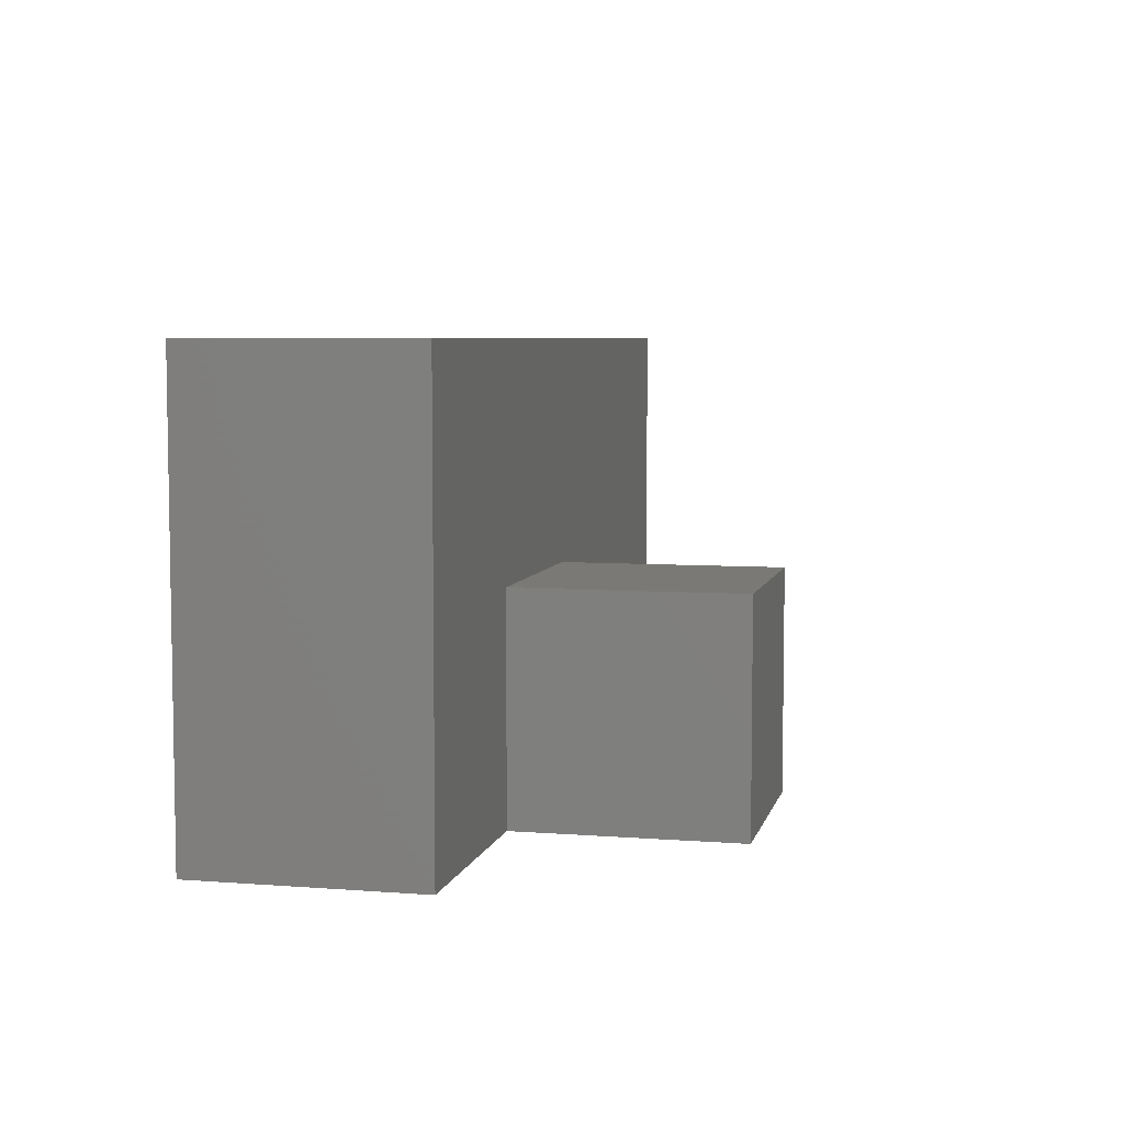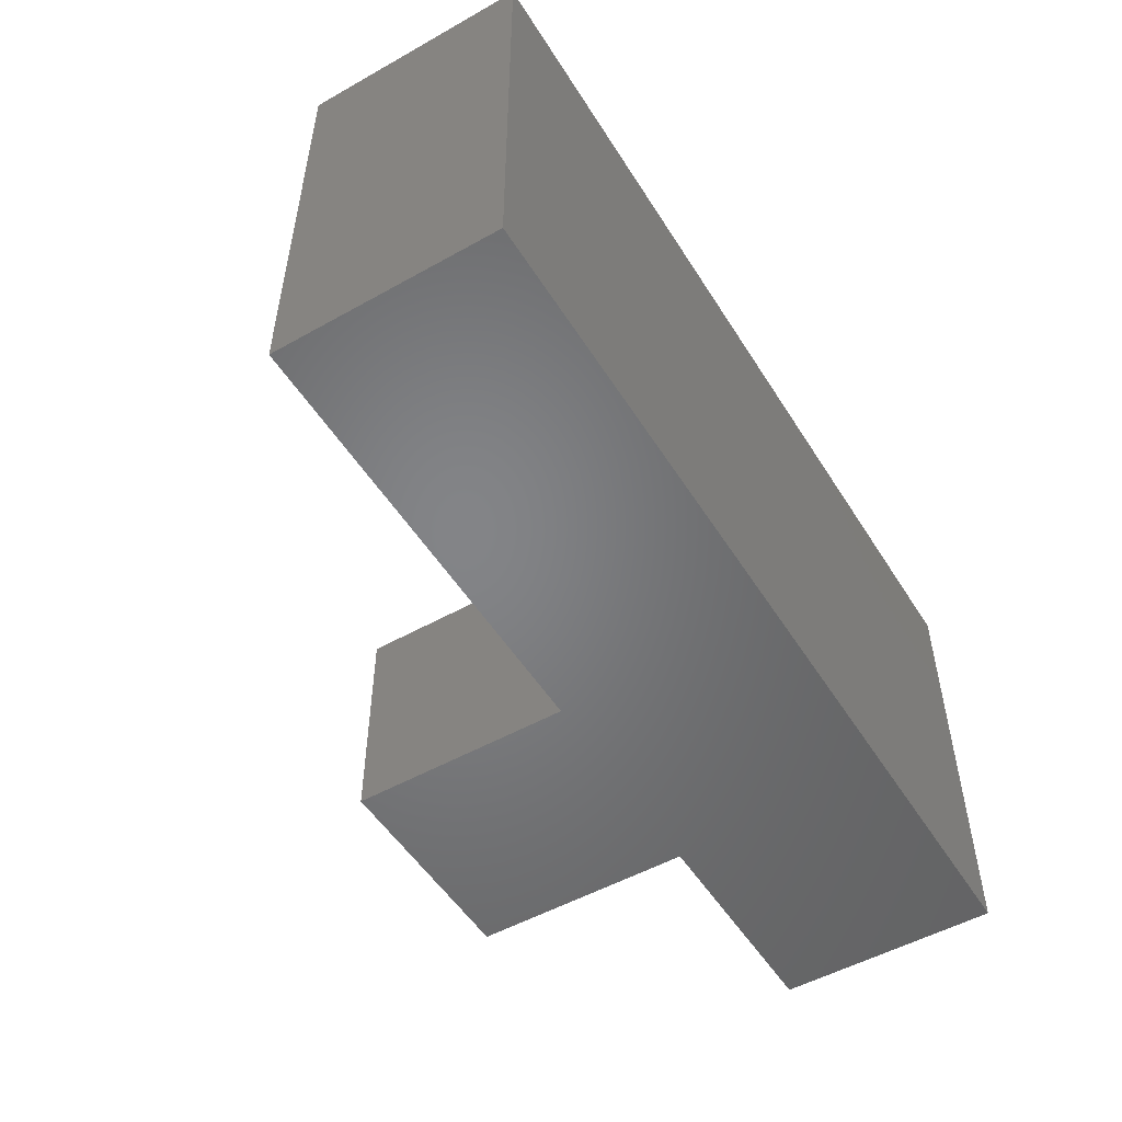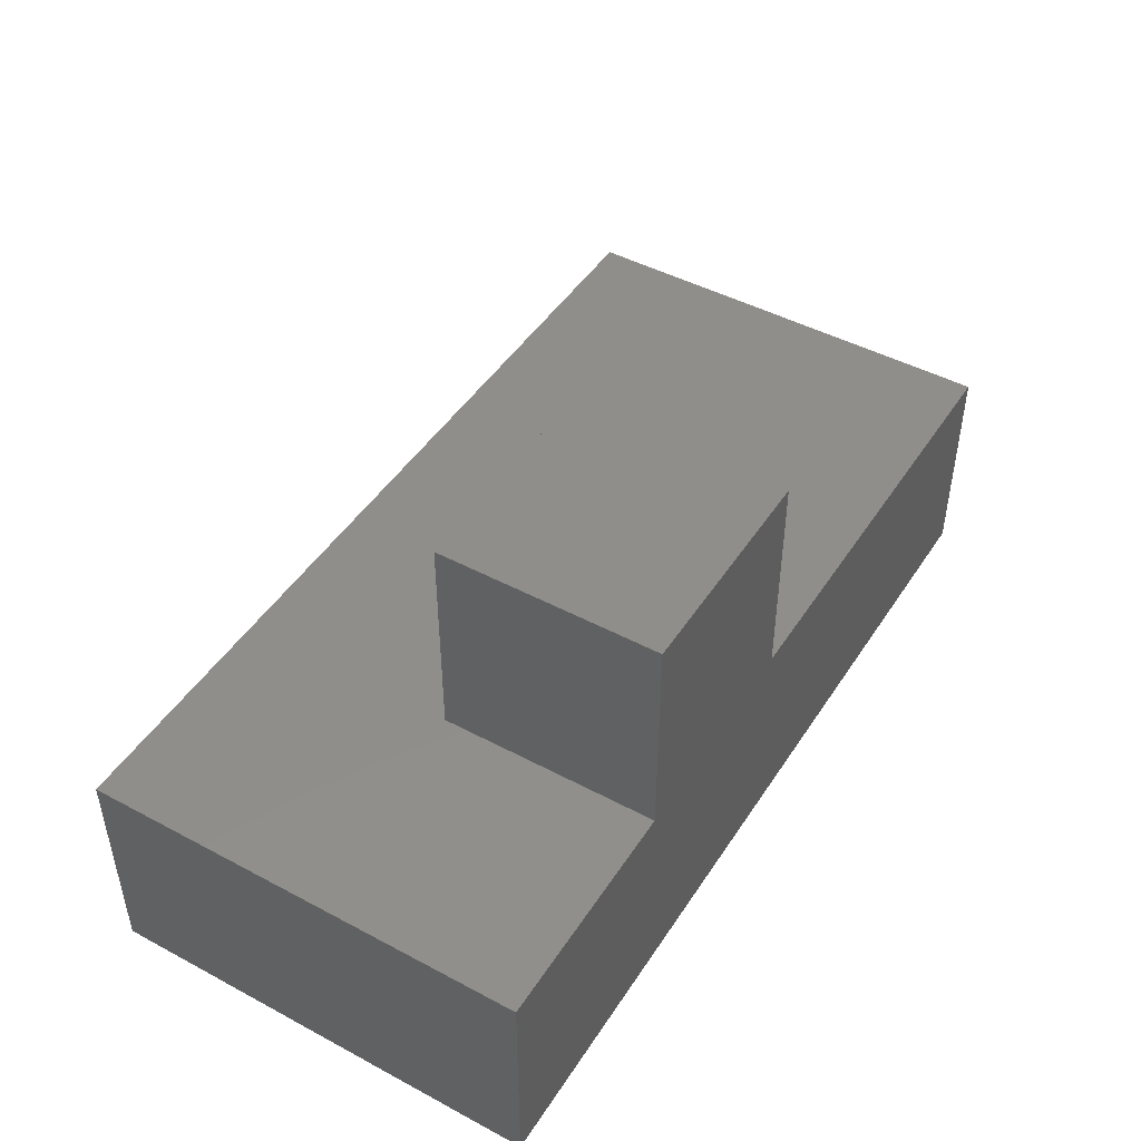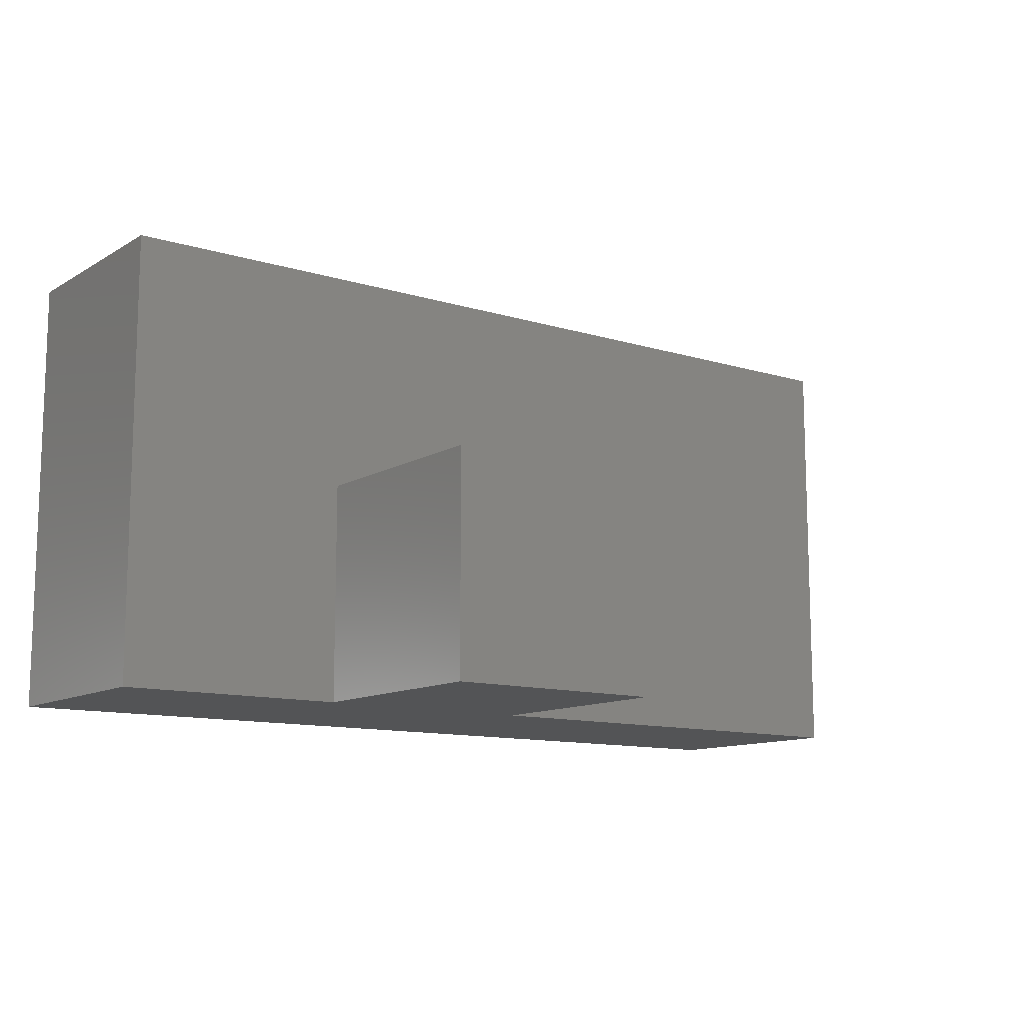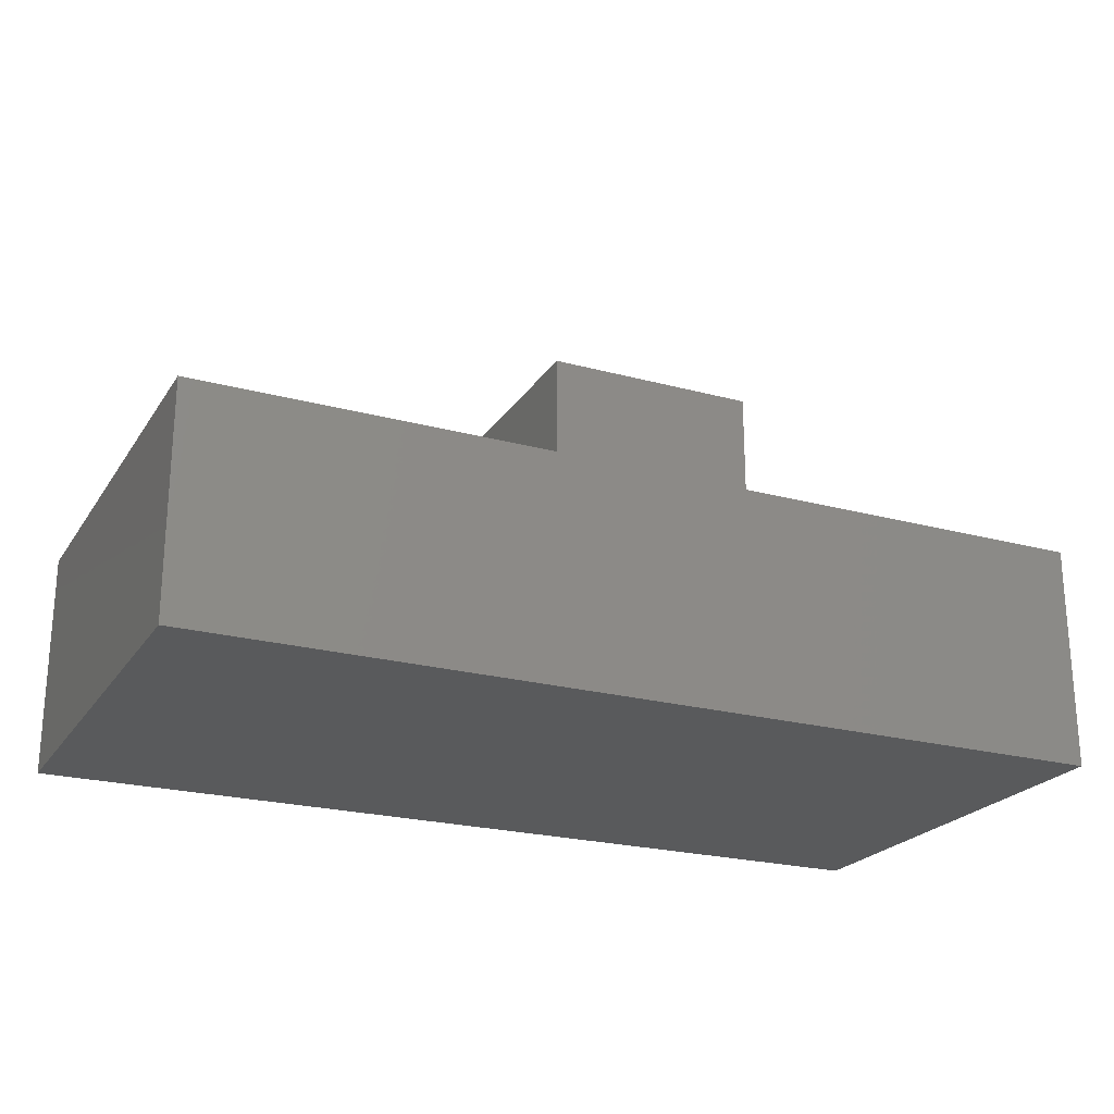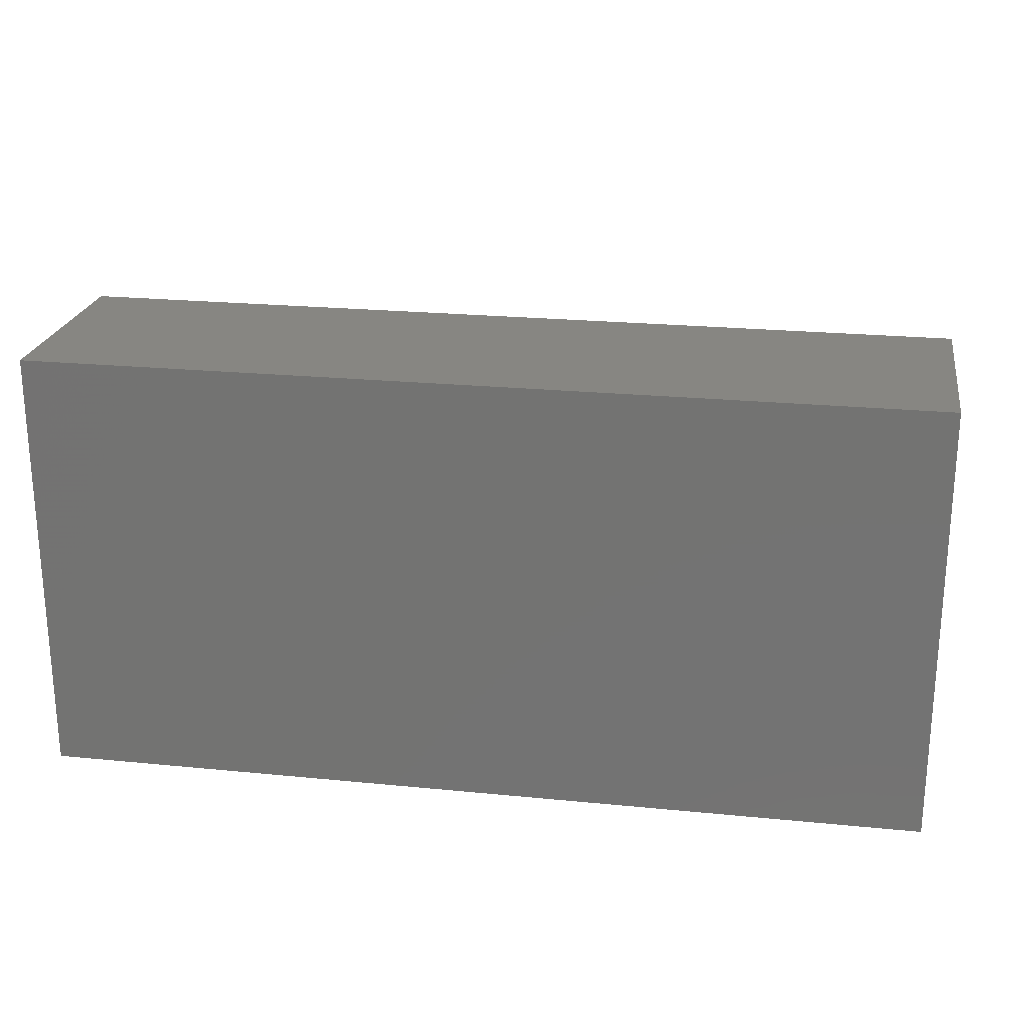
<metadata>
{"format":"stl","ext":"stl","renderer":"f3d","projection":"perspective","resolution":1024,"background":"white","views":[{"elev":6.0,"azim":-77.0,"up":"+Y"},{"elev":-51.8,"azim":121.3,"up":"+Y"},{"elev":46.4,"azim":-58.7,"up":"+Z"},{"elev":-11.7,"azim":-36.3,"up":"+Y"},{"elev":-22.7,"azim":155.1,"up":"+Z"},{"elev":22.9,"azim":-170.4,"up":"+Y"}]}
</metadata>
<code>
# stl→obj: 16 verts, 28 faces
v 0 0 0
v 6.4 0 6.2
v 0 0 6.2
v 0 12.4 6.2
v 12.6 0 6.2
v 6.4 6.2 6.2
v 0 12.4 0
v 25.2 12.4 0
v 12.6 6.2 6.2
v 25.2 0 0
v 25.2 0 6.2
v 25.2 12.4 6.2
v 12.6 0 12.4
v 6.4 0 12.4
v 6.4 6.2 12.4
v 12.6 6.2 12.4
f 1 2 3
f 1 3 4
f 1 5 2
f 3 2 6
f 1 4 7
f 1 7 8
f 7 4 8
f 3 6 4
f 4 6 9
f 1 10 11
f 1 11 5
f 1 8 10
f 10 8 11
f 11 9 5
f 4 12 8
f 11 8 12
f 4 9 12
f 11 12 9
f 13 2 5
f 14 2 13
f 14 15 2
f 14 13 15
f 15 6 2
f 15 13 16
f 15 9 6
f 15 16 9
f 13 5 9
f 13 9 16

</code>
